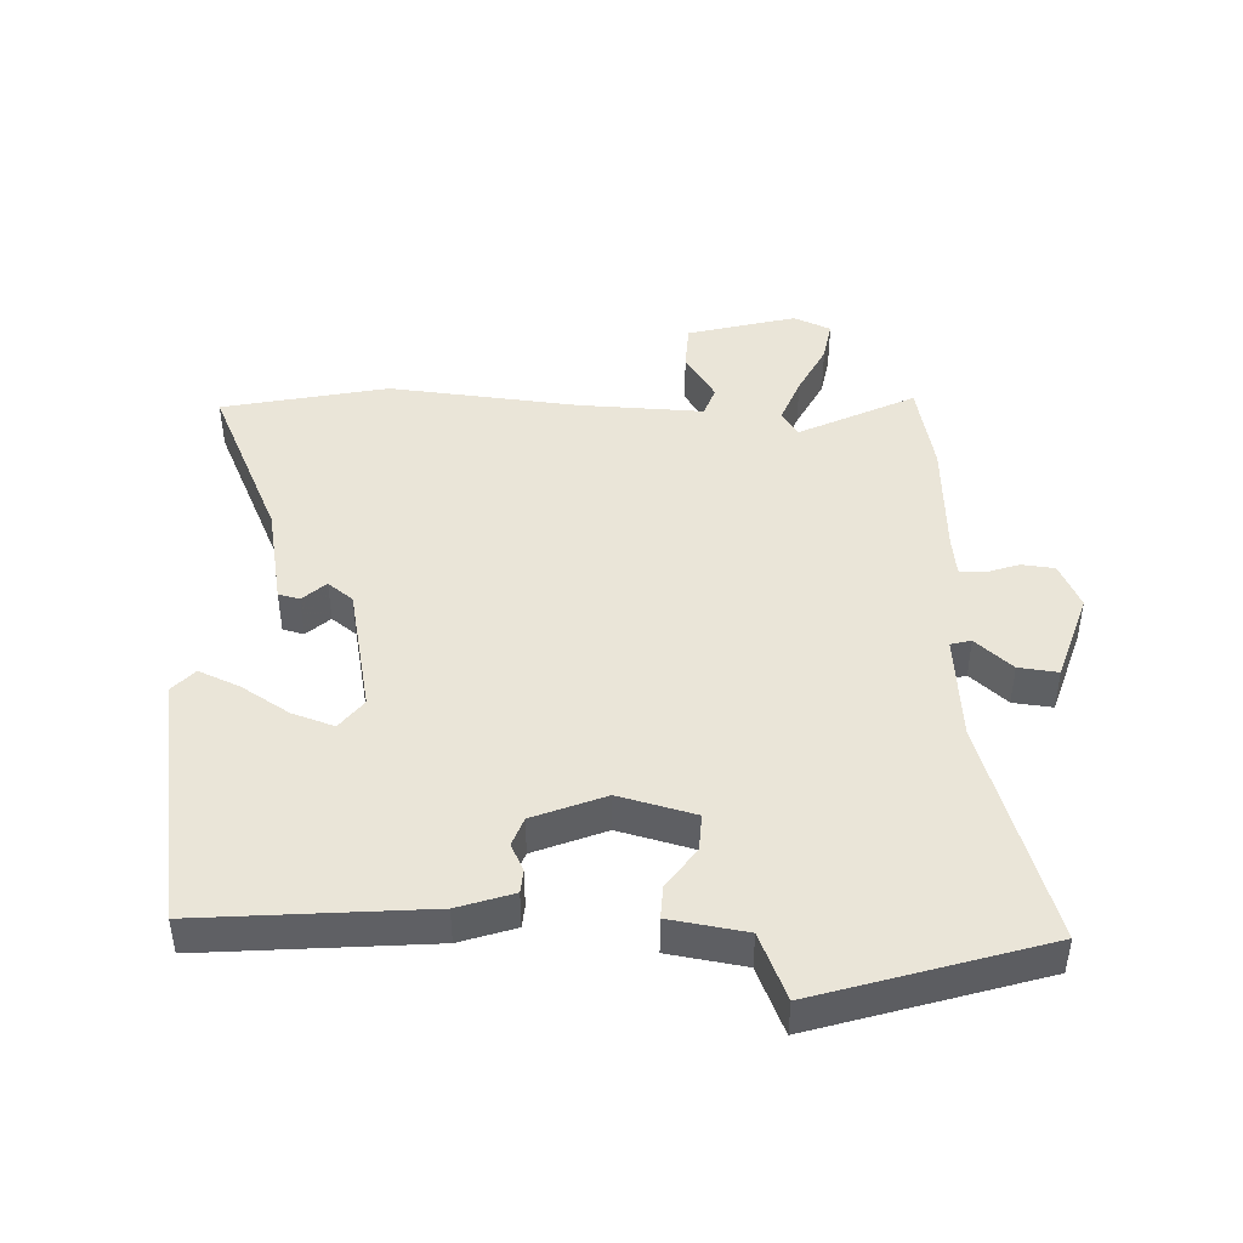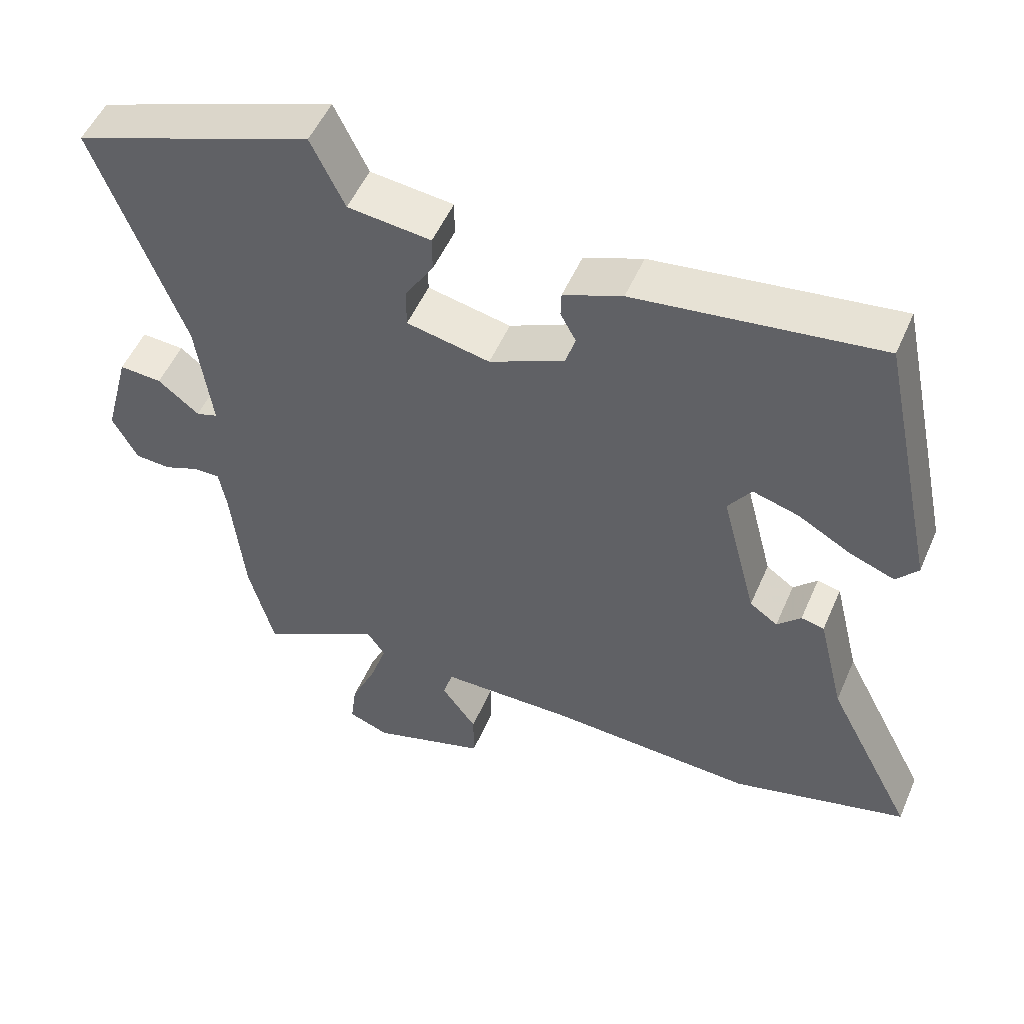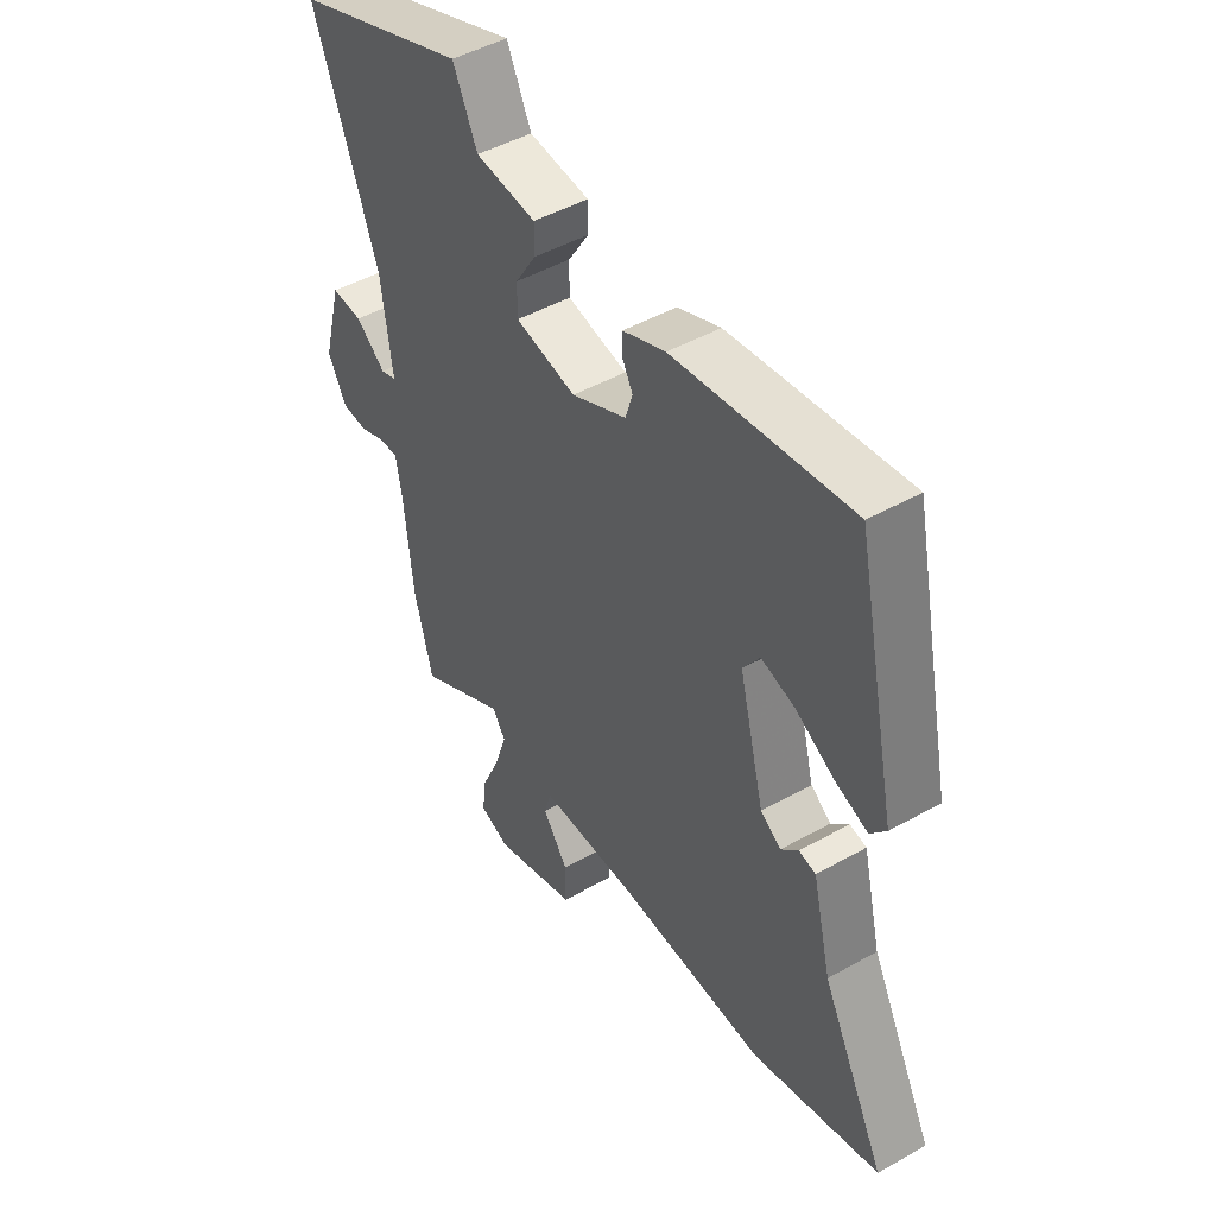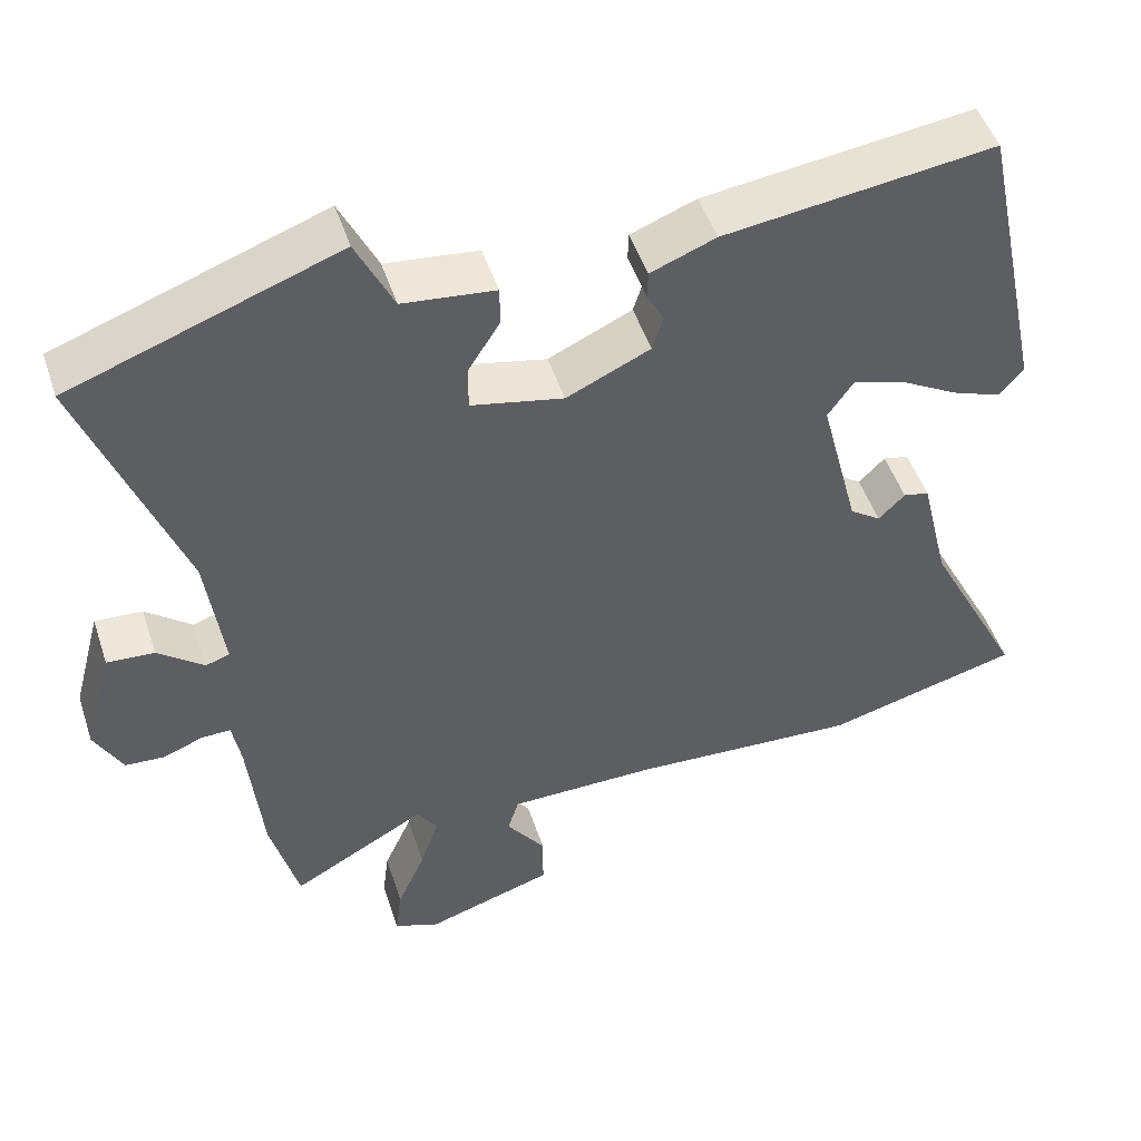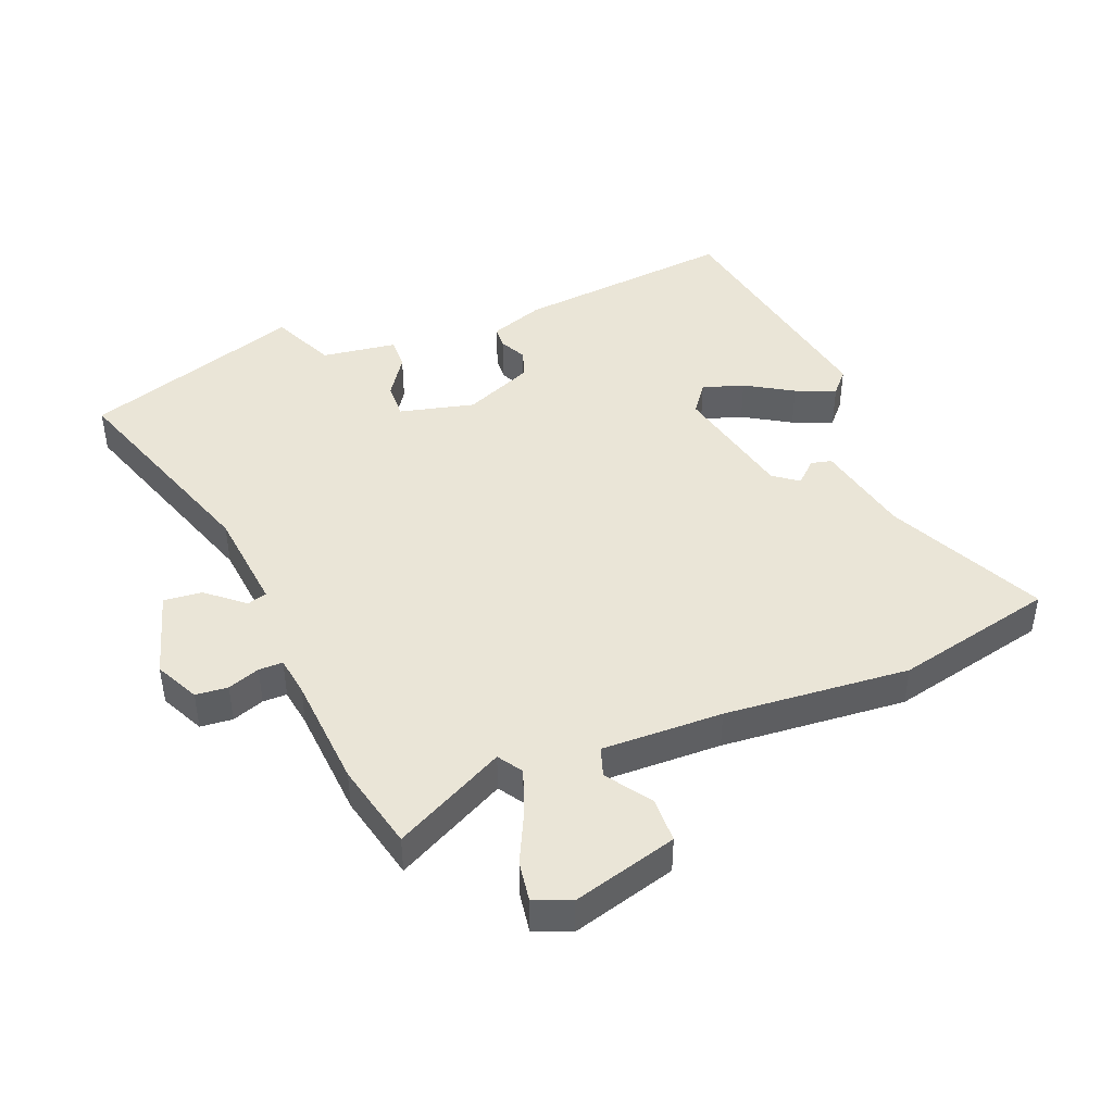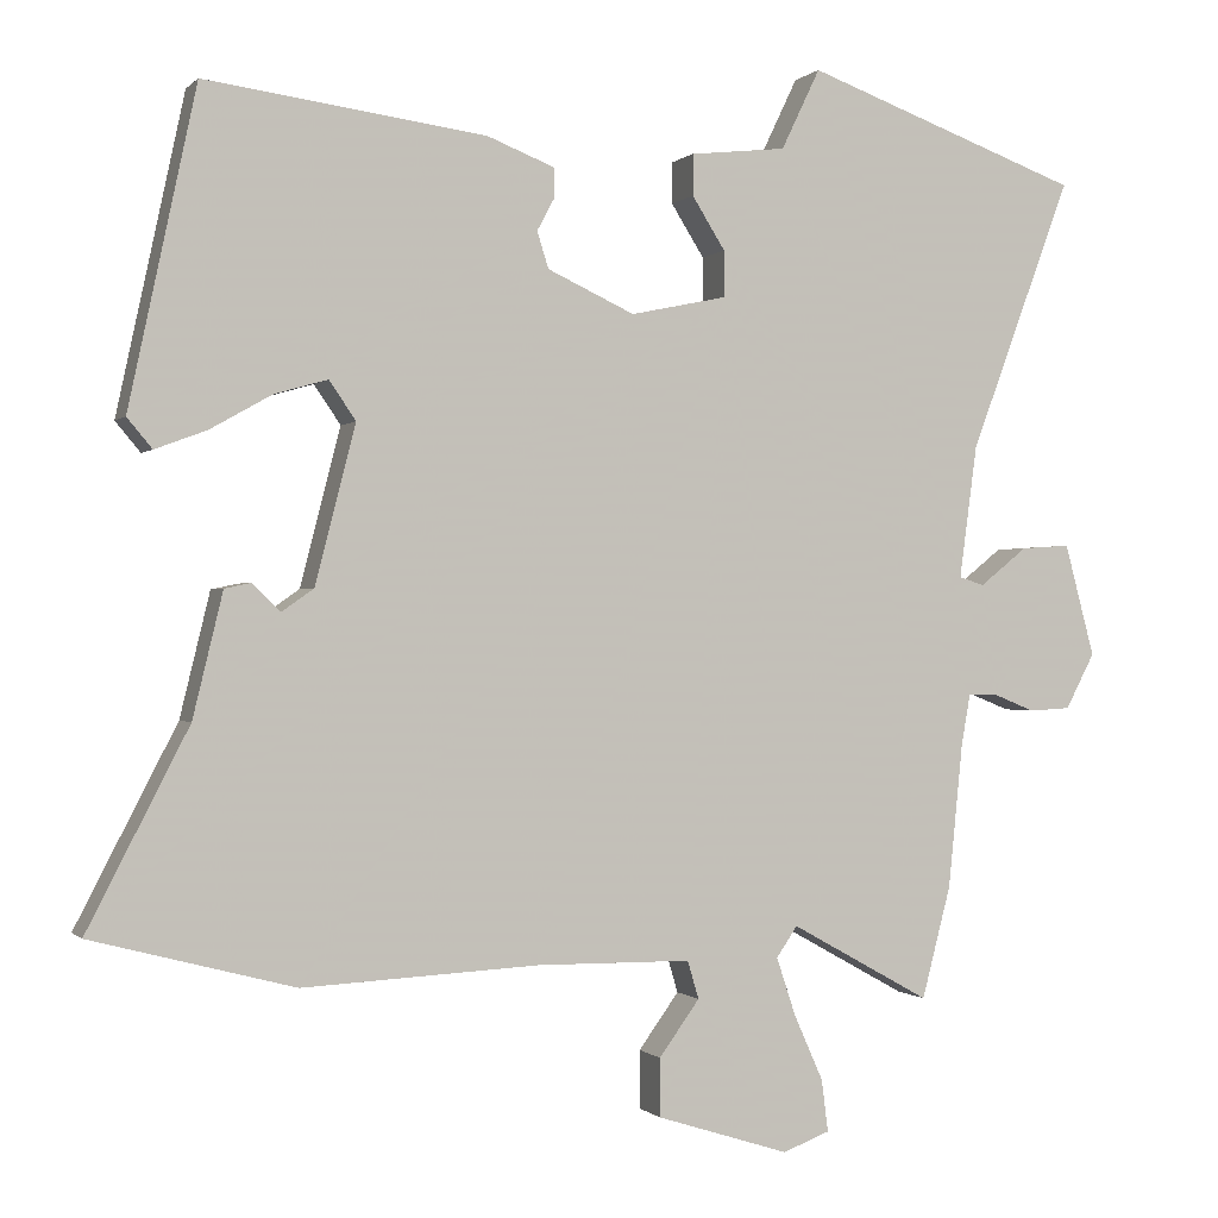
<metadata>
{"format":"obj","ext":"obj","renderer":"f3d","projection":"perspective","resolution":1024,"background":"white","views":[{"elev":44.8,"azim":4.9,"up":"+Y"},{"elev":52.0,"azim":-156.9,"up":"+Z"},{"elev":46.9,"azim":-122.6,"up":"+Z"},{"elev":48.8,"azim":162.0,"up":"+Z"},{"elev":44.1,"azim":159.9,"up":"+Y"},{"elev":-0.4,"azim":-20.1,"up":"+Z"}]}
</metadata>
<code>
v -0.444 0.07 0.501
v -0.097 0.07 0.455
v -0.013 0.07 0.422
v -0.012 0.07 0.386
v -0.034 0.07 0.345
v -0.02 0.07 0.3
v 0.088 0.07 0.25
v 0.207 0.07 0.275
v 0.207 0.07 0.332
v 0.166 0.07 0.397
v 0.166 0.07 0.448
v 0.285 0.07 0.461
v 0.333 0.07 0.561
v 0.676 0.07 0.436
v 0.55 0.07 0.099
v 0.528 0.07 -0.065
v 0.559 0.07 -0.075
v 0.618 0.07 -0.028
v 0.679 0.07 -0.024
v 0.716 0.07 -0.163
v 0.68 0.07 -0.231
v 0.629 0.07 -0.234
v 0.579 0.07 -0.214
v 0.541 0.07 -0.213
v 0.53 0.07 -0.275
v 0.512 0.07 -0.454
v 0.476 0.07 -0.592
v 0.303 0.07 -0.496
v 0.277 0.07 -0.534
v 0.301 0.07 -0.606
v 0.337 0.07 -0.687
v 0.345 0.07 -0.751
v 0.287 0.07 -0.773
v 0.123 0.07 -0.721
v 0.123 0.07 -0.649
v 0.173 0.07 -0.58
v 0.159 0.07 -0.533
v -0.032 0.07 -0.531
v -0.325 0.07 -0.546
v -0.576 0.07 -0.48
v -0.451 0.07 -0.237
v -0.414 0.07 -0.084
v -0.381 0.07 -0.077
v -0.347 0.07 -0.111
v -0.307 0.07 -0.083
v -0.257 0.07 0.112
v -0.29 0.07 0.16
v -0.356 0.07 0.141
v -0.432 0.07 0.098
v -0.496 0.07 0.074
v -0.527 0.07 0.111
v -0.444 0 0.501
v -0.097 0 0.455
v -0.013 0 0.422
v -0.012 0 0.386
v -0.034 0 0.345
v -0.02 0 0.3
v 0.088 0 0.25
v 0.207 0 0.275
v 0.207 0 0.332
v 0.166 0 0.397
v 0.166 0 0.448
v 0.285 0 0.461
v 0.333 0 0.561
v 0.676 0 0.436
v 0.55 0 0.099
v 0.528 0 -0.065
v 0.559 0 -0.075
v 0.618 0 -0.028
v 0.679 0 -0.024
v 0.716 0 -0.163
v 0.68 0 -0.231
v 0.629 0 -0.234
v 0.579 0 -0.214
v 0.541 0 -0.213
v 0.53 0 -0.275
v 0.512 0 -0.454
v 0.476 0 -0.592
v 0.303 0 -0.496
v 0.277 0 -0.534
v 0.301 0 -0.606
v 0.337 0 -0.687
v 0.345 0 -0.751
v 0.287 0 -0.773
v 0.123 0 -0.721
v 0.123 0 -0.649
v 0.173 0 -0.58
v 0.159 0 -0.533
v -0.032 0 -0.531
v -0.325 0 -0.546
v -0.576 0 -0.48
v -0.451 0 -0.237
v -0.414 0 -0.084
v -0.381 0 -0.077
v -0.347 0 -0.111
v -0.307 0 -0.083
v -0.257 0 0.112
v -0.29 0 0.16
v -0.356 0 0.141
v -0.432 0 0.098
v -0.496 0 0.074
v -0.527 0 0.111
f 3 4 5
f 2 3 5
f 1 2 5
f 51 1 5
f 50 51 5
f 49 50 5
f 48 49 5
f 47 48 5 6
f 46 47 6 7
f 45 46 7 8
f 44 45 8
f 41 42 43 44
f 41 44 8
f 40 41 8
f 39 40 8
f 38 39 8
f 37 38 8
f 36 37 8
f 34 35 36
f 33 34 36
f 32 33 36
f 31 32 36
f 30 31 36
f 29 30 36
f 28 29 36 8
f 28 8 9
f 27 28 9
f 26 27 9
f 25 26 9
f 24 25 9
f 23 24 9
f 21 22 23
f 20 21 23
f 19 20 23
f 18 19 23
f 17 18 23
f 16 17 23
f 10 11 12
f 9 10 12
f 23 9 12
f 16 23 12
f 15 16 12 13
f 13 14 15
f 56 55 54
f 56 54 53
f 56 53 52
f 56 52 102
f 56 102 101
f 56 101 100
f 56 100 99
f 57 56 99 98
f 58 57 98 97
f 59 58 97 96
f 59 96 95
f 95 94 93 92
f 59 95 92
f 59 92 91
f 59 91 90
f 59 90 89
f 59 89 88
f 59 88 87
f 87 86 85
f 87 85 84
f 87 84 83
f 87 83 82
f 87 82 81
f 87 81 80
f 59 87 80 79
f 60 59 79
f 60 79 78
f 60 78 77
f 60 77 76
f 60 76 75
f 60 75 74
f 74 73 72
f 74 72 71
f 74 71 70
f 74 70 69
f 74 69 68
f 74 68 67
f 63 62 61
f 63 61 60
f 63 60 74
f 63 74 67
f 64 63 67 66
f 66 65 64
f 1 52 53 2
f 2 53 54 3
f 3 54 55 4
f 4 55 56 5
f 5 56 57 6
f 6 57 58 7
f 7 58 59 8
f 8 59 60 9
f 9 60 61 10
f 10 61 62 11
f 11 62 63 12
f 12 63 64 13
f 13 64 65 14
f 14 65 66 15
f 15 66 67 16
f 16 67 68 17
f 17 68 69 18
f 18 69 70 19
f 19 70 71 20
f 20 71 72 21
f 21 72 73 22
f 22 73 74 23
f 23 74 75 24
f 24 75 76 25
f 25 76 77 26
f 26 77 78 27
f 27 78 79 28
f 28 79 80 29
f 29 80 81 30
f 30 81 82 31
f 31 82 83 32
f 32 83 84 33
f 33 84 85 34
f 34 85 86 35
f 35 86 87 36
f 36 87 88 37
f 37 88 89 38
f 38 89 90 39
f 39 90 91 40
f 40 91 92 41
f 41 92 93 42
f 42 93 94 43
f 43 94 95 44
f 44 95 96 45
f 45 96 97 46
f 46 97 98 47
f 47 98 99 48
f 48 99 100 49
f 49 100 101 50
f 50 101 102 51
f 51 102 52 1

</code>
